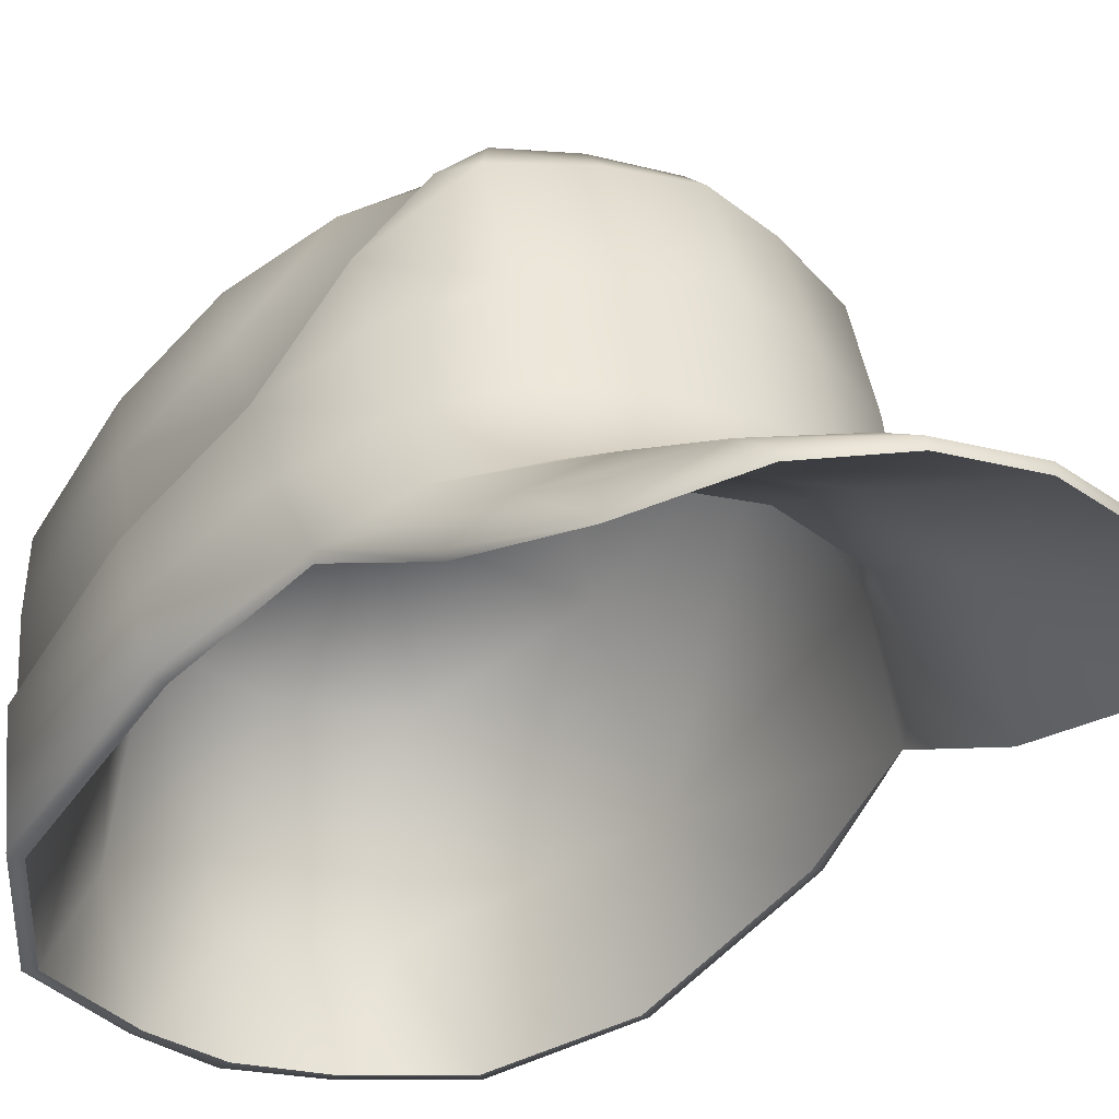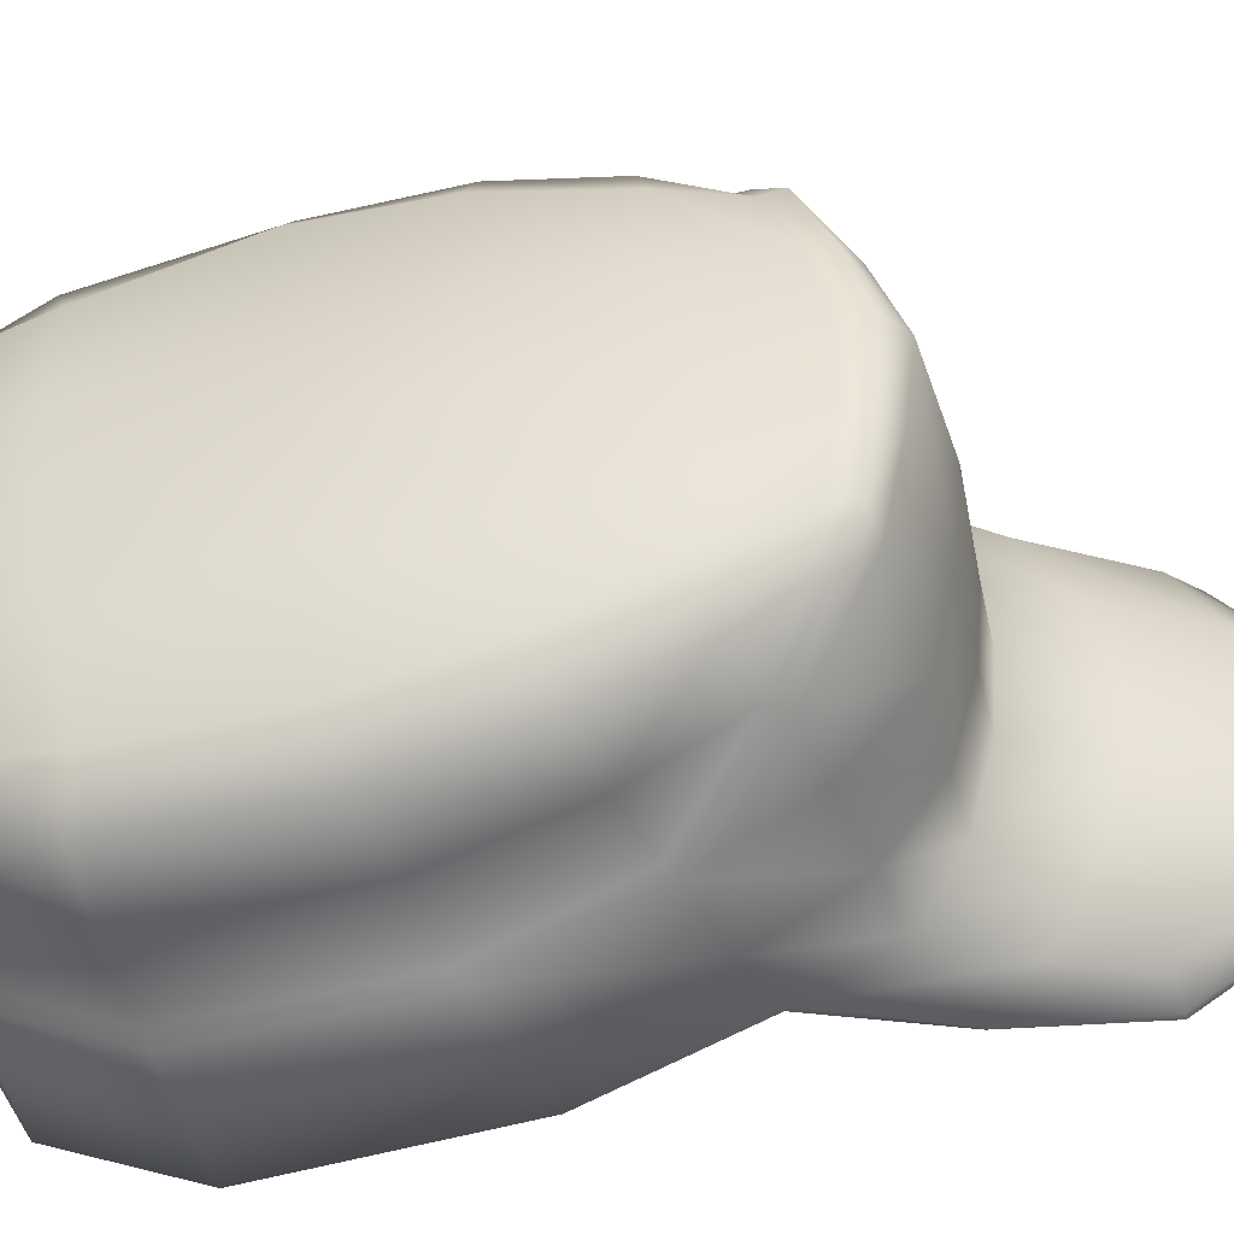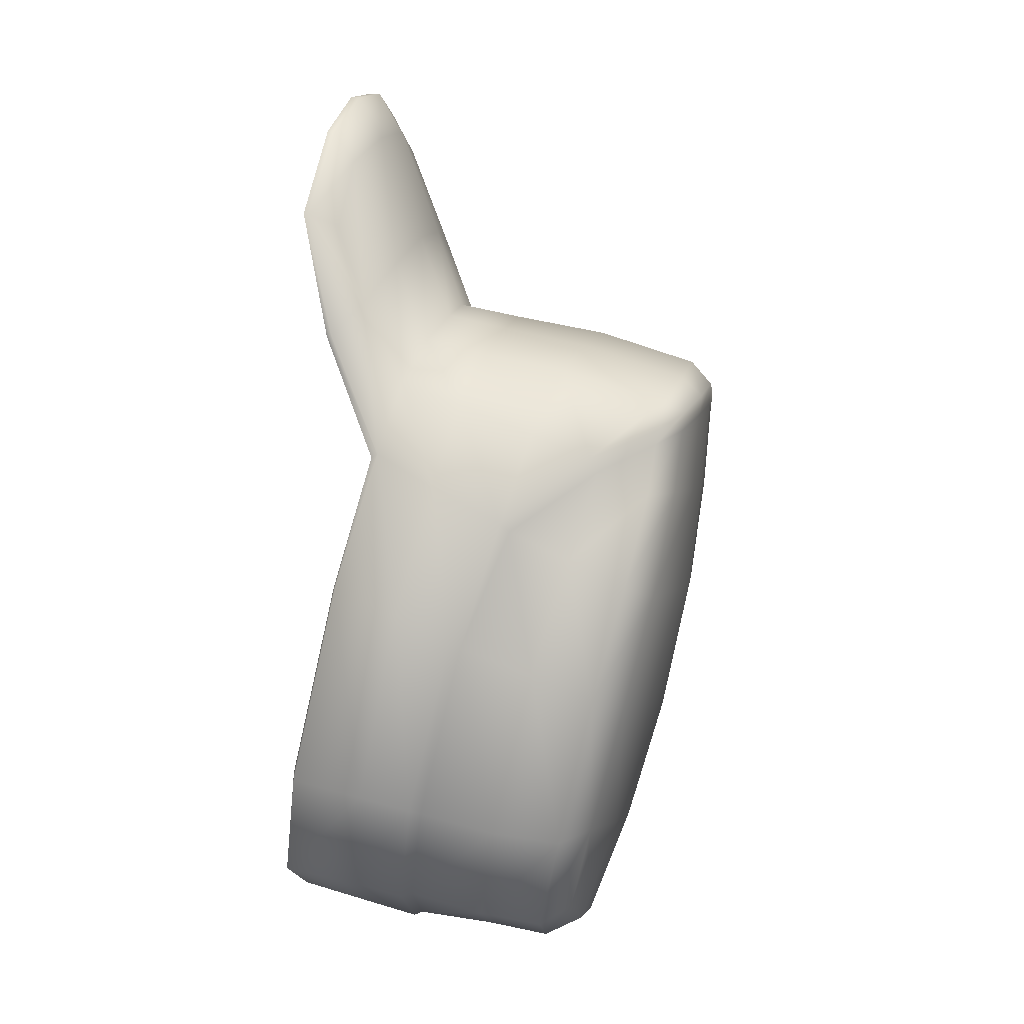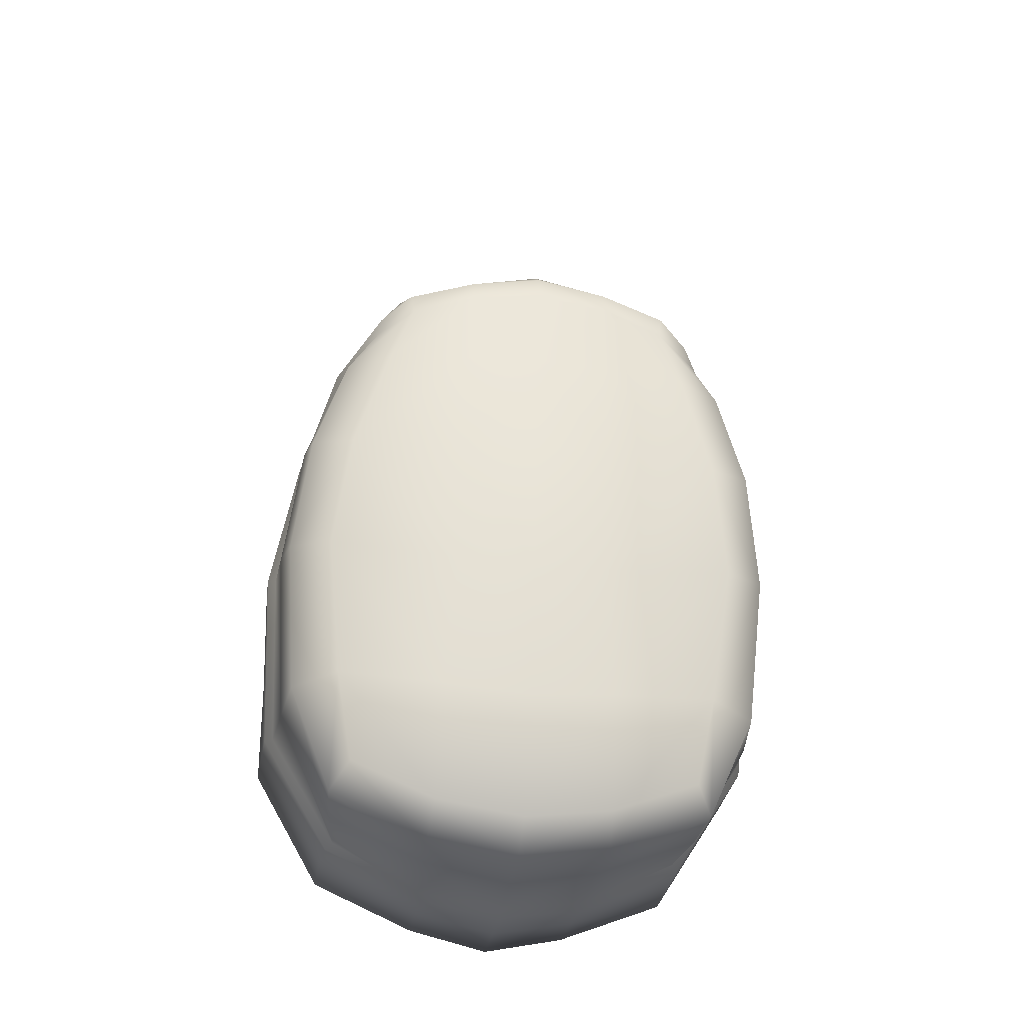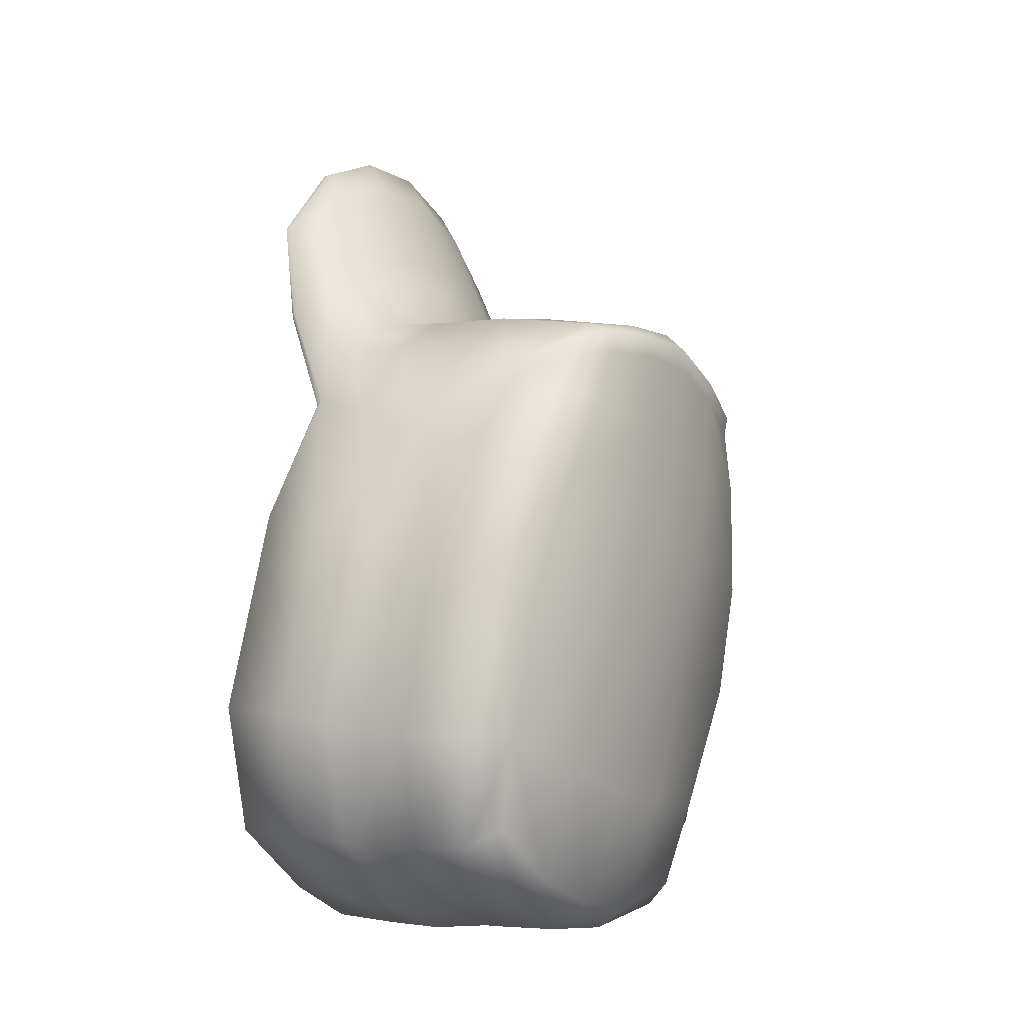
<metadata>
{"format":"obj","ext":"obj","renderer":"f3d","projection":"perspective","resolution":1024,"background":"white","views":[{"elev":-28.7,"azim":145.4,"up":"+Z"},{"elev":44.1,"azim":83.5,"up":"+Z"},{"elev":4.3,"azim":-79.8,"up":"+Y"},{"elev":-39.4,"azim":-7.6,"up":"+Y"},{"elev":-20.4,"azim":-58.1,"up":"+Y"}]}
</metadata>
<code>
g HatEnclaveOfficer:0
v 5.54 2.259 13.96
v 4.643 3.759 15.72
v 5.351 1.597 15.26
v 4.719 4.302 14.53
v 3.921 4.936 15.82
v 3.893 5.303 15.91
v 4.874 4.644 14.38
v 3.451 5.949 15.93
v 3.42 6.719 13.49
v 1.664 6.527 16.25
v 1.699 7.324 13.8
v -0.00713 6.914 16.34
v -0.00713 7.667 14.01
v -1.713 7.324 13.8
v -1.705 7.76 11.73
v -3.4 7.094 11.54
v -3.345 7.459 10.08
v -4.757 5.871 11.21
v -4.679 6.413 9.773
v -5.612 3.928 10.72
v -5.368 4.718 9.313
v 3.182 5.696 16.46
v 3.114 5.246 16.38
v 1.67 6.074 16.73
v 1.659 5.605 16.69
v -0.00713 6.352 16.82
v -0.00713 5.828 16.78
v -1.673 5.605 16.69
v -1.685 6.074 16.73
v -1.679 6.527 16.25
v -3.435 6.719 13.49
v -4.799 5.19 12.95
v -5.643 3.109 12.34
v -3.129 5.246 16.38
v -3.196 5.696 16.46
v -3.935 4.936 15.82
v -3.907 5.303 15.91
v -4.733 4.302 14.53
v -4.888 4.644 14.38
v -3.465 5.949 15.93
v -5.554 2.259 13.96
v -5.495 2.916 12.54
v -4.657 3.759 15.72
v -5.366 1.597 15.26
v 4.974 7.518 7.982
v 5.353 4.718 9.313
v 5.294 4.629 9.151
v 5.065 7.559 8.113
v 4.566 10.5 7.31
v 4.577 10.48 7.454
v 3.363 12.6 7.599
v 3.425 12.56 7.792
v 1.801 13.62 7.786
v 1.832 13.6 8.003
v -0.00713 13.95 7.863
v 4.489 8.34 8.771
v 4.39 10.18 8.131
v 3.451 11.83 8.281
v 4.665 6.413 9.773
v 3.391 9.334 9.327
v 1.756 12.59 8.567
v -0.00713 13.94 8.08
v -1.847 13.6 8.003
v -1.815 13.62 7.786
v -3.439 12.56 7.792
v -3.378 12.6 7.599
v -4.591 10.48 7.454
v -4.581 10.5 7.31
v -5.08 7.559 8.113
v -4.988 7.518 7.982
v -5.368 4.718 9.313
v -5.308 4.629 9.151
v -3.465 11.83 8.281
v -1.771 12.59 8.567
v -0.00713 12.94 8.671
v 1.697 10.06 9.565
v -0.00713 10.33 9.64
v -1.712 10.06 9.565
v -3.405 9.334 9.327
v -4.503 8.34 8.771
v -4.404 10.18 8.131
v -4.679 6.413 9.773
v -3.345 7.459 10.08
v -1.676 8.103 10.31
v -0.00713 8.414 10.29
v 1.662 8.103 10.31
v 3.331 7.459 10.08
v 3.114 5.246 16.38
v 4.643 3.759 15.72
v 3.921 4.936 15.82
v 5.351 1.597 15.26
v 3.627 3.772 16.27
v 1.659 5.605 16.69
v 5.675 -1.074 14.53
v 4.392 1.307 15.83
v 1.6 3.713 16.54
v -0.00713 3.755 16.6
v -0.00713 5.828 16.78
v -1.673 5.605 16.69
v -3.935 4.936 15.82
v -4.657 3.759 15.72
v -3.129 5.246 16.38
v -3.641 3.772 16.27
v -1.614 3.713 16.54
v -1.749 1.196 16.19
v -0.00713 1.212 16.31
v -0.00713 -1.984 15.62
v 1.735 1.196 16.19
v 1.746 -1.728 15.47
v 4.738 -1.33 15.18
v 4.354 -4.414 14.34
v 5.375 -4.533 13.72
v 4.403 -6.81 13.09
v 3.989 -6.407 13.8
v 2.065 -7.711 12.87
v -4.406 1.307 15.83
v -1.761 -1.728 15.47
v -0.00713 -4.925 14.75
v 1.967 -4.735 14.68
v 2.002 -7.247 13.79
v -4.752 -1.33 15.18
v -1.982 -4.735 14.68
v -0.00713 -7.527 13.75
v -0.00713 -8.014 12.75
v -2.016 -7.247 13.79
v -4.369 -4.414 14.34
v -5.689 -1.074 14.53
v -5.366 1.597 15.26
v -5.389 -4.533 13.72
v -4.364 -6.81 13.09
v -3.951 -6.407 13.8
v -2.079 -7.711 12.87
v 3.331 7.459 10.08
v 4.742 5.871 11.21
v 4.665 6.413 9.773
v 5.353 4.718 9.313
v 5.597 3.928 10.72
v 5.629 3.109 12.34
v 4.784 5.19 12.95
v 3.386 7.094 11.54
v 1.691 7.76 11.73
v 1.662 8.103 10.31
v -0.00713 8.414 10.29
v -0.00713 8.095 11.8
v 5.481 2.916 12.54
v -1.676 8.103 10.31
v -4.276 -6.63 11.62
v -1.947 -7.329 9.6
v -1.993 -7.498 11.36
v -5.389 -4.533 13.72
v -4.364 -6.81 13.09
v -2.079 -7.711 12.87
v -0.00713 -7.821 11.22
v -0.00713 -8.014 12.75
v 2.065 -7.711 12.87
v 1.979 -7.498 11.36
v 4.403 -6.81 13.09
v 4.314 -6.63 11.62
v 5.375 -4.533 13.72
v 5.565 -4.31 12.14
v 4.147 -6.259 9.819
v 5.717 -3.867 10.43
v 4.299 -6.311 9.588
v 5.911 -3.775 10.18
v 4.39 -5.998 8.383
v 1.918 -7.422 9.388
v 1.904 -7.124 8.169
v -0.00713 -7.573 9.508
v -0.00713 -7.678 9.292
v 1.932 -7.329 9.6
v -1.932 -7.422 9.388
v -1.918 -7.124 8.169
v -0.00713 -7.459 8.045
v 5.969 -3.478 8.979
v 4.411 -5.694 6.689
v 1.899 -6.704 6.491
v -0.00713 -7.124 6.422
v -1.913 -6.704 6.491
v -4.373 -5.694 6.689
v -4.351 -5.998 8.383
v -4.261 -6.311 9.588
v -4.109 -6.259 9.819
v -5.579 -4.31 12.14
v -5.902 -0.4258 13.14
v -5.689 -1.074 14.53
v -6.003 0.1867 11.45
v -5.731 -3.867 10.43
v -5.925 -3.775 10.18
v -5.983 -3.478 8.979
v -6.046 -3.102 7.372
v -6.159 1.537 8.45
v -6.223 0.9501 9.951
v -6.197 0.3279 11.24
v -5.495 2.916 12.54
v -5.643 3.109 12.34
v -5.612 3.928 10.72
v -5.368 4.718 9.313
v -5.308 4.629 9.151
v -5.899 1.559 8.362
v -5.789 -2.966 7.307
v -4.176 -5.465 6.667
v -1.826 -6.427 6.47
v -0.00713 -6.739 6.402
v 1.812 -6.427 6.47
v 4.214 -5.465 6.667
v 5.775 -2.966 7.307
v 6.032 -3.102 7.372
v 5.885 1.559 8.362
v 6.145 1.537 8.45
v 5.294 4.629 9.151
v 5.353 4.718 9.313
v 6.209 0.9501 9.951
v 5.597 3.928 10.72
v 6.183 0.3279 11.24
v 5.629 3.109 12.34
v 5.989 0.1867 11.45
v 5.481 2.916 12.54
v 5.888 -0.4258 13.14
v 5.54 2.259 13.96
v 5.675 -1.074 14.53
v 5.351 1.597 15.26
v 2.393 7.597 10.05
v -0.00713 8.219 10.12
v -0.00713 10.23 9.408
v -2.407 7.597 10.05
v -2.473 9.602 9.231
v 5.294 4.629 9.151
v 4.311 6.276 9.677
v 4.974 7.518 7.982
v 2.459 9.602 9.231
v -0.00713 13.95 7.863
v -1.815 13.62 7.786
v -3.378 12.6 7.599
v -4.581 10.5 7.31
v -4.988 7.518 7.982
v -4.325 6.276 9.677
v -5.308 4.629 9.151
v 1.801 13.62 7.786
v 3.363 12.6 7.599
v 4.566 10.5 7.31
v 5.294 4.629 9.151
v 4.912 4.39 11.84
v 4.311 6.276 9.677
v 2.393 7.597 10.05
v 2.44 6.978 12.66
v -0.00713 8.219 10.12
v -2.455 6.978 12.66
v -0.00713 7.625 12.86
v -0.00954 6.346 16.15
v 2.07 5.826 15.96
v 4.179 2.73 15.33
v 5.188 -1.474 10.22
v 5.885 1.559 8.362
v -2.089 5.826 15.96
v -4.198 2.73 15.33
v -4.927 4.39 11.84
v -5.202 -1.474 10.22
v -3.984 -1.829 14.14
v -2.75 -5.608 13.19
v -3.004 -6.385 9.041
v -0.00713 -7.097 8.626
v -0.00954 -6.207 12.98
v 2.544 -5.608 13.19
v 2.786 -6.385 9.041
v 3.965 -1.829 14.14
v 5.775 -2.966 7.307
v 4.214 -5.465 6.667
v 1.812 -6.427 6.47
v -0.00713 -6.739 6.402
v -1.826 -6.427 6.47
v -4.176 -5.465 6.667
v -5.789 -2.966 7.307
v -5.899 1.559 8.362
v -5.308 4.629 9.151
v -4.325 6.276 9.677
v -2.407 7.597 10.05
v -5.554 2.259 13.96
v -5.366 1.597 15.26
v -3.984 -1.829 14.14
v -4.198 2.73 15.33
v -0.00954 2.635 15.88
v -2.089 5.826 15.96
v -0.00954 6.346 16.15
v 2.07 5.826 15.96
v 4.179 2.73 15.33
v 3.965 -1.829 14.14
v -0.00954 -2.238 14.62
v -2.75 -5.608 13.19
v -0.00954 -6.207 12.98
v 2.544 -5.608 13.19
f 1 2 3
f 1 4 2
f 2 4 5
f 5 4 6
f 4 7 6
f 6 7 8
f 7 9 8
f 8 9 10
f 9 11 10
f 10 11 12
f 11 13 12
f 12 13 14
f 13 15 14
f 14 15 16
f 15 17 16
f 16 17 18
f 17 19 18
f 18 19 20
f 19 21 20
f 8 22 6
f 6 22 5
f 5 22 23
f 22 24 23
f 23 24 25
f 24 26 25
f 25 26 27
f 27 26 28
f 28 26 29
f 26 12 29
f 29 12 30
f 12 14 30
f 30 14 31
f 14 16 31
f 31 16 32
f 16 18 32
f 32 18 33
f 18 20 33
f 28 29 34
f 29 35 34
f 34 35 36
f 35 37 36
f 36 37 38
f 37 39 38
f 38 39 33
f 33 39 32
f 32 39 31
f 39 40 31
f 31 40 30
f 40 35 30
f 30 35 29
f 35 40 37
f 40 39 37
f 41 38 42
f 38 33 42
f 36 38 43
f 38 41 43
f 43 41 44
f 45 46 47
f 46 45 48
f 45 49 48
f 48 49 50
f 49 51 50
f 50 51 52
f 51 53 52
f 52 53 54
f 53 55 54
f 48 50 56
f 50 57 56
f 56 57 58
f 57 50 58
f 50 52 58
f 58 52 54
f 48 56 46
f 46 56 59
f 59 56 60
f 56 58 60
f 60 58 61
f 58 54 61
f 61 54 62
f 54 55 62
f 62 55 63
f 55 64 63
f 63 64 65
f 64 66 65
f 65 66 67
f 66 68 67
f 67 68 69
f 68 70 69
f 69 70 71
f 70 72 71
f 67 73 65
f 65 73 63
f 73 74 63
f 63 74 62
f 74 75 62
f 62 75 61
f 60 61 76
f 61 75 76
f 76 75 77
f 77 75 78
f 75 74 78
f 78 74 79
f 74 73 79
f 79 73 80
f 80 73 81
f 73 67 81
f 81 67 80
f 67 69 80
f 69 71 80
f 71 82 80
f 80 82 79
f 82 83 79
f 79 83 78
f 83 84 78
f 78 84 77
f 84 85 77
f 85 86 77
f 77 86 76
f 86 87 76
f 76 87 60
f 87 59 60
f 88 89 90
f 91 89 92
f 89 88 92
f 92 88 93
f 94 91 95
f 91 92 95
f 95 92 96
f 92 93 96
f 96 93 97
f 93 98 97
f 97 98 99
f 100 101 102
f 101 103 102
f 102 103 99
f 103 104 99
f 99 104 97
f 104 105 97
f 97 105 106
f 105 107 106
f 106 107 108
f 107 109 108
f 108 109 95
f 109 110 95
f 95 110 94
f 110 111 94
f 94 111 112
f 112 111 113
f 111 114 113
f 113 114 115
f 103 116 104
f 104 116 105
f 116 117 105
f 105 117 107
f 117 118 107
f 107 118 109
f 118 119 109
f 109 119 110
f 110 119 111
f 119 120 111
f 111 120 114
f 116 121 117
f 121 122 117
f 117 122 118
f 122 123 118
f 118 123 119
f 123 120 119
f 114 120 115
f 115 120 124
f 120 123 124
f 124 123 125
f 123 122 125
f 125 122 126
f 122 121 126
f 126 121 127
f 121 116 127
f 127 116 128
f 116 103 128
f 128 103 101
f 127 129 126
f 129 130 126
f 126 130 131
f 130 132 131
f 131 132 125
f 132 124 125
f 125 126 131
f 133 134 135
f 136 135 137
f 135 134 137
f 137 134 138
f 138 134 139
f 139 134 140
f 134 133 140
f 140 133 141
f 133 142 141
f 142 143 141
f 141 143 144
f 1 145 4
f 145 138 4
f 4 138 7
f 138 139 7
f 7 139 9
f 139 140 9
f 9 140 11
f 140 141 11
f 11 141 13
f 141 144 13
f 13 144 15
f 144 143 15
f 143 146 15
f 15 146 17
f 147 148 149
f 150 147 151
f 147 149 151
f 151 149 152
f 149 153 152
f 152 153 154
f 154 153 155
f 153 156 155
f 155 156 157
f 156 158 157
f 157 158 159
f 159 158 160
f 158 161 160
f 160 161 162
f 161 163 162
f 162 163 164
f 164 163 165
f 163 166 165
f 165 166 167
f 168 169 170
f 169 166 170
f 166 163 170
f 163 161 170
f 161 158 170
f 158 156 170
f 170 156 168
f 156 153 168
f 153 149 168
f 149 148 168
f 168 148 169
f 148 171 169
f 171 172 169
f 172 173 169
f 173 167 169
f 167 166 169
f 174 165 175
f 165 167 175
f 175 167 176
f 167 173 176
f 176 173 177
f 177 173 178
f 173 172 178
f 178 172 179
f 179 172 180
f 172 171 180
f 180 171 181
f 171 148 181
f 181 148 182
f 148 147 182
f 182 147 183
f 147 150 183
f 183 150 184
f 150 185 184
f 184 186 183
f 186 187 183
f 183 187 182
f 182 187 181
f 187 188 181
f 181 188 180
f 188 189 180
f 180 189 179
f 179 189 190
f 190 189 191
f 191 189 192
f 189 188 192
f 192 188 193
f 188 187 193
f 193 187 186
f 194 195 186
f 186 195 193
f 195 196 193
f 193 196 192
f 196 197 192
f 192 197 191
f 197 198 191
f 198 199 191
f 191 199 190
f 199 200 190
f 190 200 179
f 200 201 179
f 179 201 178
f 201 202 178
f 178 202 177
f 202 203 177
f 203 204 177
f 204 176 177
f 204 205 176
f 176 205 175
f 205 206 175
f 175 206 207
f 206 208 207
f 207 208 209
f 208 210 209
f 210 211 209
f 209 211 212
f 211 213 212
f 212 213 214
f 213 215 214
f 214 215 216
f 215 217 216
f 216 217 218
f 217 219 218
f 218 219 220
f 219 221 220
f 165 174 164
f 174 212 164
f 212 214 164
f 164 214 162
f 214 216 162
f 162 216 160
f 216 218 160
f 160 218 159
f 218 220 159
f 212 174 209
f 209 174 207
f 174 175 207
f 222 223 224
f 223 225 224
f 224 225 226
f 227 228 229
f 228 222 229
f 229 222 230
f 222 224 230
f 230 224 231
f 224 226 231
f 231 226 232
f 232 226 233
f 233 226 234
f 234 226 235
f 226 225 235
f 225 236 235
f 235 236 237
f 231 238 230
f 238 239 230
f 239 240 230
f 230 240 229
f 241 242 243
f 243 242 244
f 242 245 244
f 244 245 246
f 247 246 248
f 246 245 248
f 248 245 249
f 249 245 250
f 250 245 251
f 245 242 251
f 251 242 252
f 242 241 252
f 252 241 253
f 248 249 247
f 249 254 247
f 254 255 247
f 247 255 256
f 256 255 257
f 255 258 257
f 258 259 257
f 257 259 260
f 260 259 261
f 259 262 261
f 262 263 261
f 261 263 264
f 264 263 252
f 263 265 252
f 252 265 251
f 253 266 252
f 266 267 252
f 252 267 264
f 267 268 264
f 264 268 261
f 268 269 261
f 269 270 261
f 261 270 260
f 270 271 260
f 260 271 257
f 271 272 257
f 272 273 257
f 273 274 257
f 257 274 256
f 274 275 256
f 275 276 256
f 256 276 247
f 276 246 247
f 95 96 108
f 96 97 108
f 108 97 106
f 186 184 194
f 194 184 277
f 184 185 277
f 277 185 278
f 279 280 281
f 280 282 281
f 282 283 281
f 283 284 281
f 281 284 285
f 285 286 281
f 286 287 281
f 281 287 279
f 279 287 288
f 288 287 289
f 289 287 290
f 287 286 290
f 8 10 22
f 22 10 24
f 10 12 24
f 24 12 26

</code>
